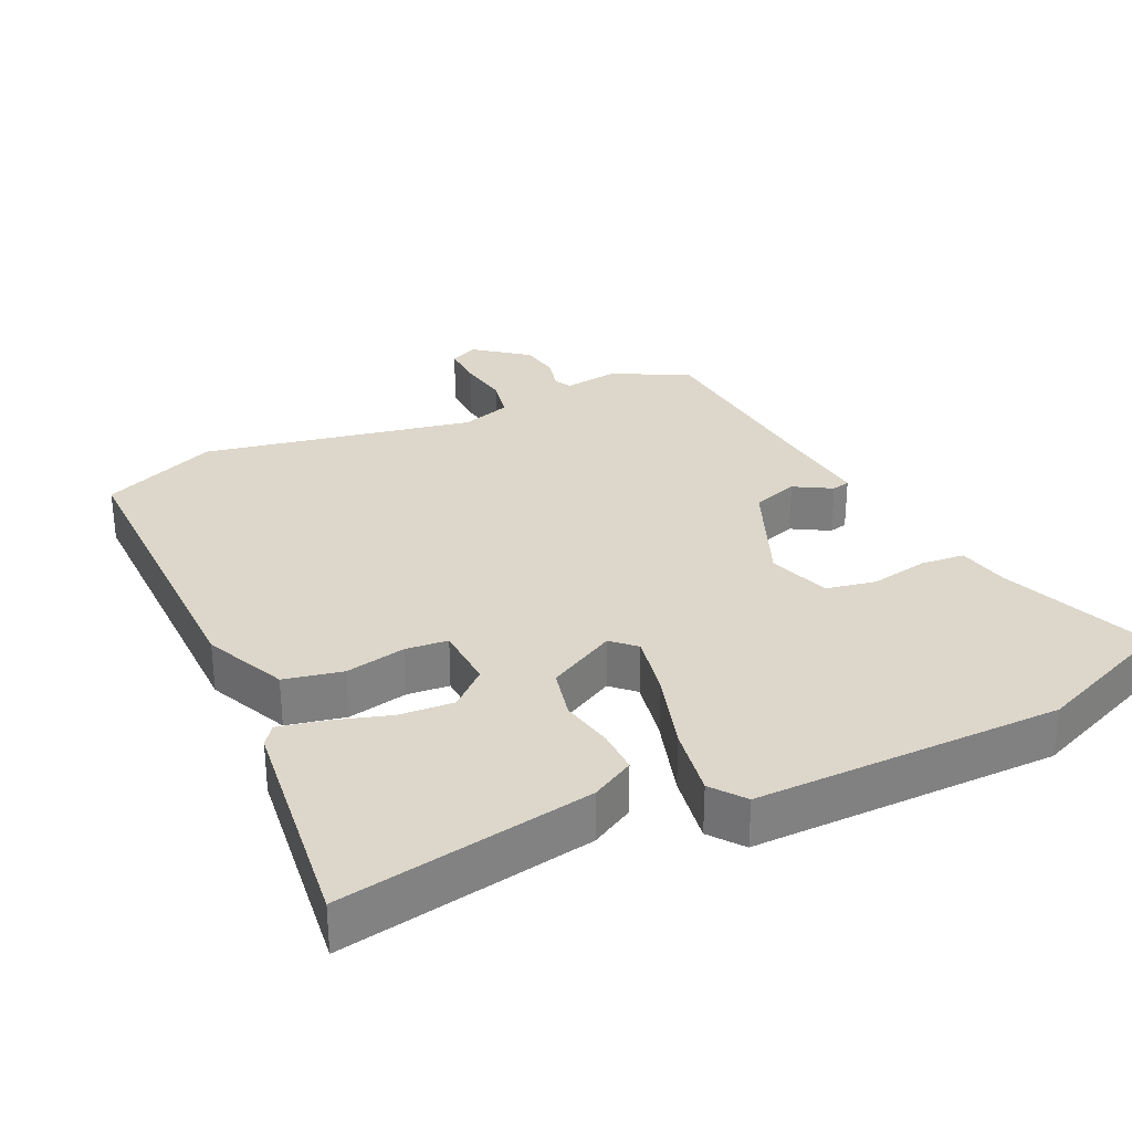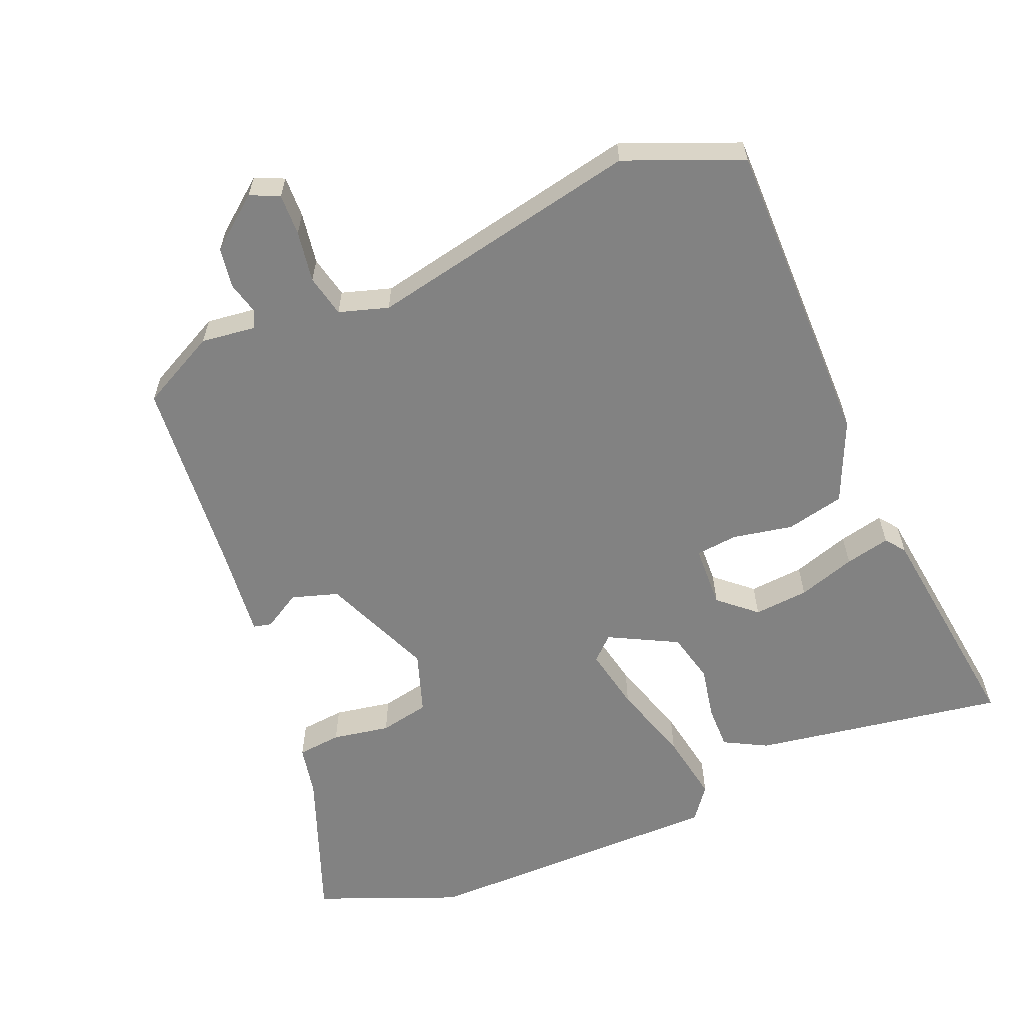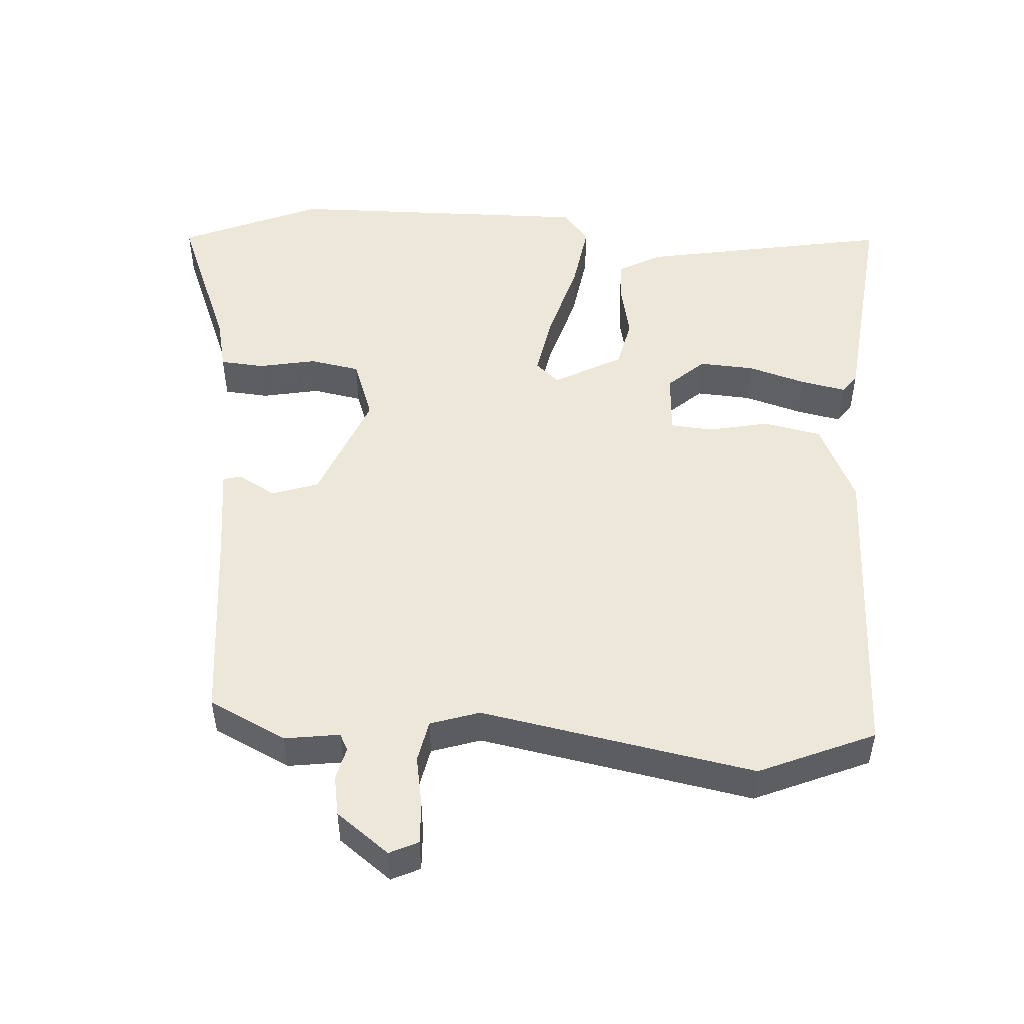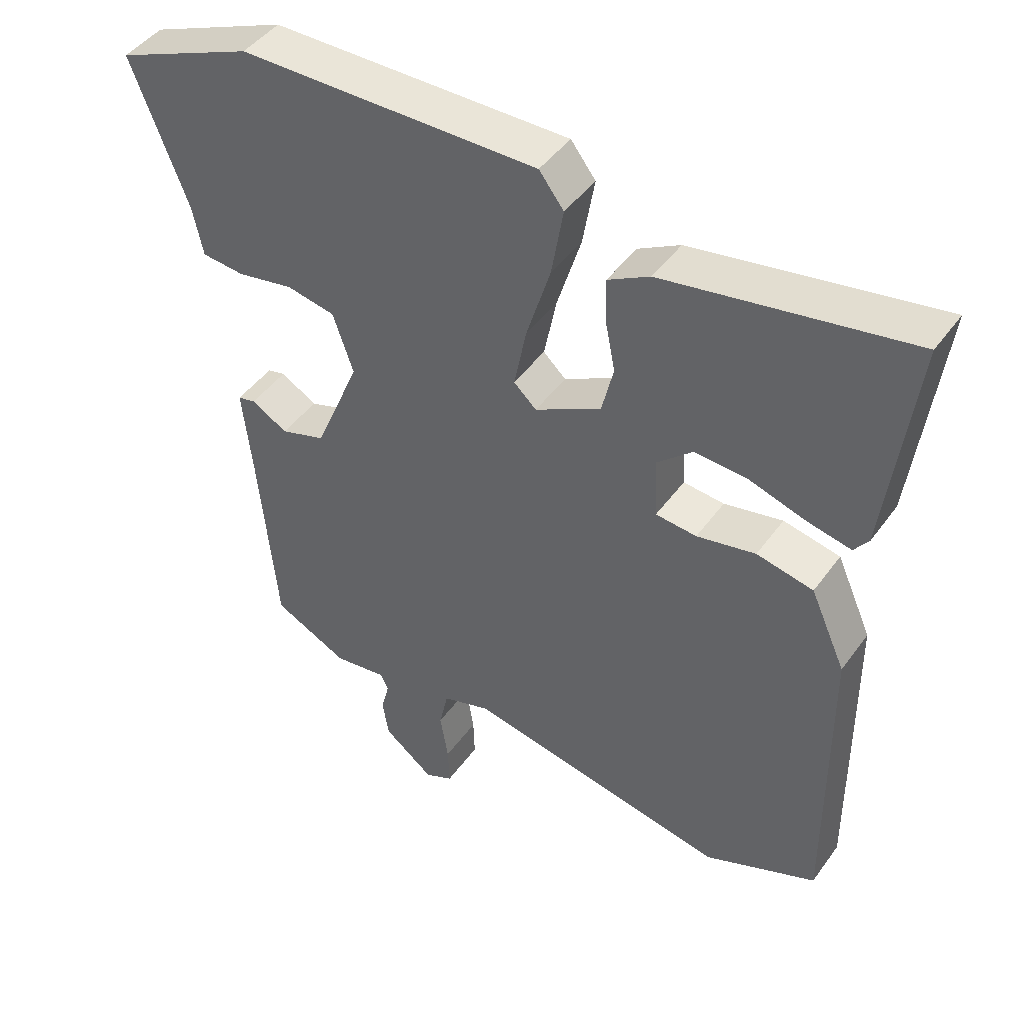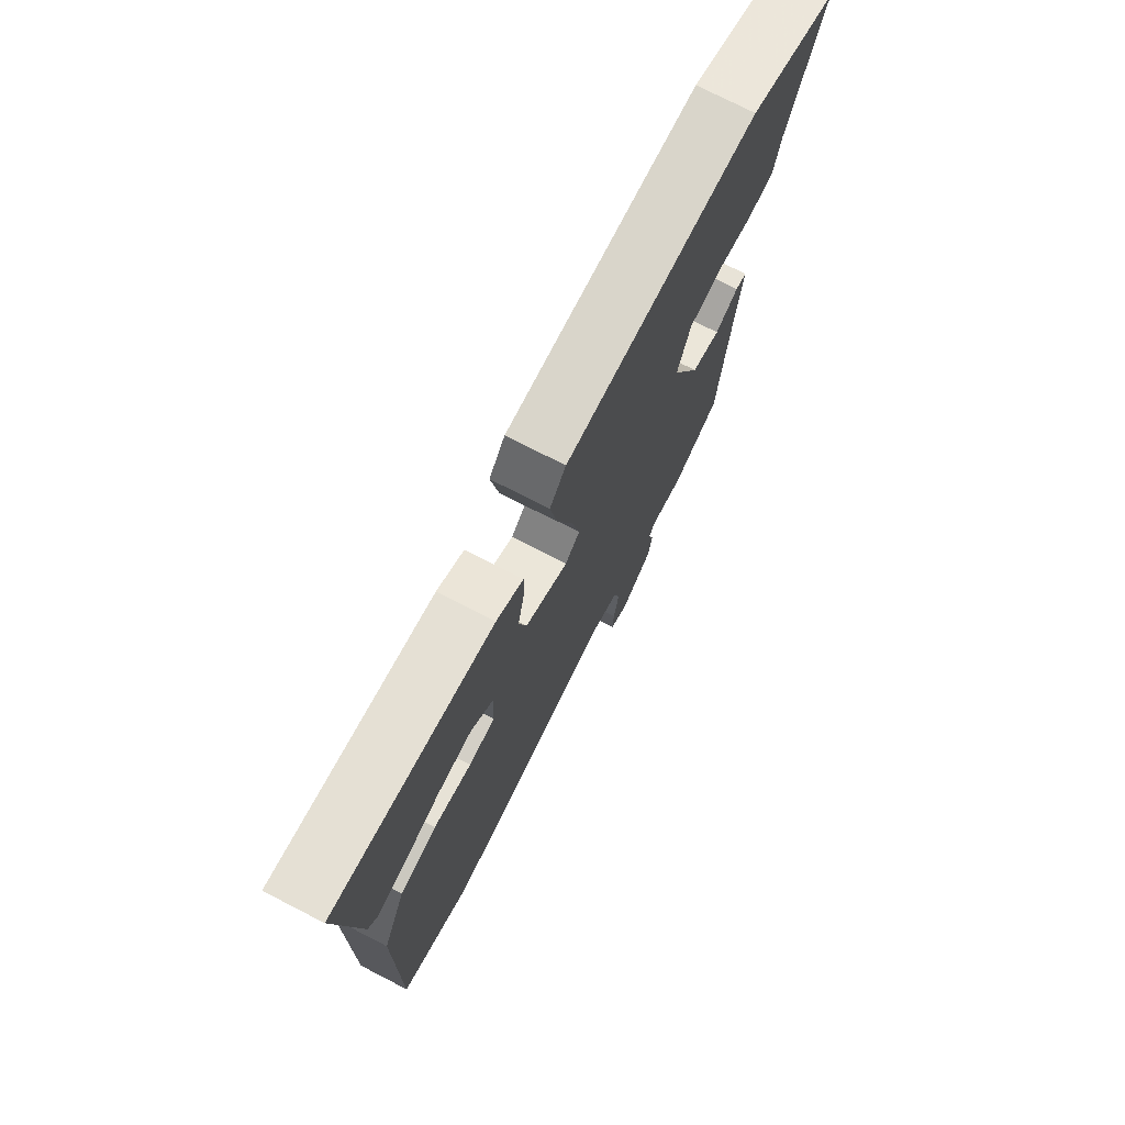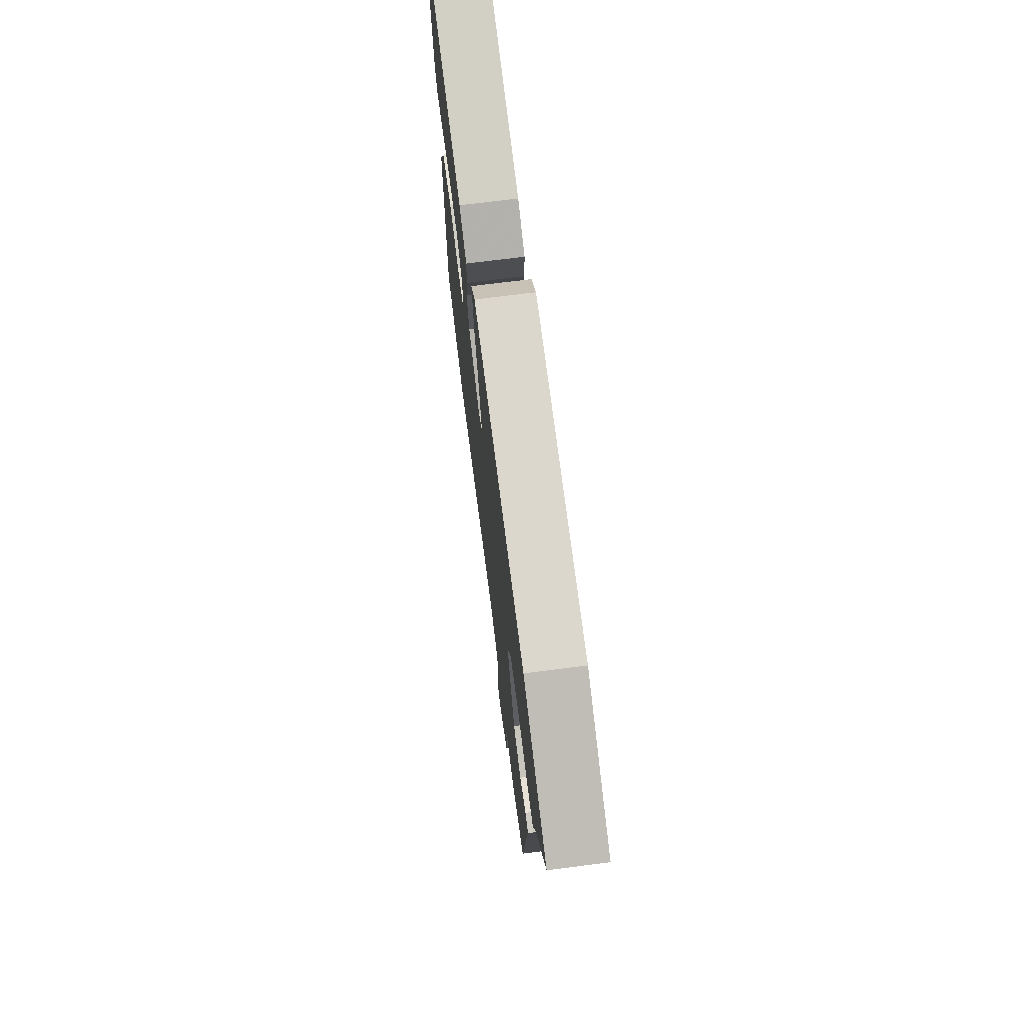
<metadata>
{"format":"obj","ext":"obj","renderer":"f3d","projection":"perspective","resolution":1024,"background":"white","views":[{"elev":30.5,"azim":-25.4,"up":"+Y"},{"elev":-60.7,"azim":-157.1,"up":"+Y"},{"elev":50.2,"azim":-177.1,"up":"+Y"},{"elev":45.2,"azim":-146.5,"up":"+Z"},{"elev":74.8,"azim":-62.8,"up":"+Z"},{"elev":72.8,"azim":82.8,"up":"+Z"}]}
</metadata>
<code>
v -0.342 0.07 -0.565
v -0.507 0.07 -0.497
v -0.503 0.07 -0.051
v -0.451 0.07 0.065
v -0.368 0.07 0.083
v -0.282 0.07 0.066
v -0.222 0.07 0.072
v -0.218 0.07 0.162
v -0.27 0.07 0.208
v -0.348 0.07 0.202
v -0.43 0.07 0.176
v -0.494 0.07 0.162
v -0.515 0.07 0.19
v -0.555 0.07 0.513
v -0.197 0.07 0.453
v -0.136 0.07 0.42
v -0.137 0.07 0.358
v -0.152 0.07 0.283
v -0.135 0.07 0.211
v -0.038 0.07 0.16
v -0.005 0.07 0.191
v -0.023 0.07 0.282
v -0.058 0.07 0.396
v -0.075 0.07 0.496
v -0.039 0.07 0.543
v 0.397 0.07 0.542
v 0.598 0.07 0.46
v 0.516 0.07 0.246
v 0.501 0.07 0.173
v 0.438 0.07 0.167
v 0.356 0.07 0.182
v 0.285 0.07 0.168
v 0.255 0.07 0.08
v 0.321 0.07 -0.078
v 0.387 0.07 -0.099
v 0.44 0.07 -0.068
v 0.466 0.07 -0.074
v 0.452 0.07 -0.204
v 0.426 0.07 -0.489
v 0.317 0.07 -0.544
v 0.239 0.07 -0.534
v 0.227 0.07 -0.558
v 0.239 0.07 -0.605
v 0.23 0.07 -0.662
v 0.156 0.07 -0.72
v 0.115 0.07 -0.701
v 0.117 0.07 -0.642
v 0.129 0.07 -0.569
v 0.116 0.07 -0.509
v 0.046 0.07 -0.487
v -0.342 0 -0.565
v -0.507 0 -0.497
v -0.503 0 -0.051
v -0.451 0 0.065
v -0.368 0 0.083
v -0.282 0 0.066
v -0.222 0 0.072
v -0.218 0 0.162
v -0.27 0 0.208
v -0.348 0 0.202
v -0.43 0 0.176
v -0.494 0 0.162
v -0.515 0 0.19
v -0.555 0 0.513
v -0.197 0 0.453
v -0.136 0 0.42
v -0.137 0 0.358
v -0.152 0 0.283
v -0.135 0 0.211
v -0.038 0 0.16
v -0.005 0 0.191
v -0.023 0 0.282
v -0.058 0 0.396
v -0.075 0 0.496
v -0.039 0 0.543
v 0.397 0 0.542
v 0.598 0 0.46
v 0.516 0 0.246
v 0.501 0 0.173
v 0.438 0 0.167
v 0.356 0 0.182
v 0.285 0 0.168
v 0.255 0 0.08
v 0.321 0 -0.078
v 0.387 0 -0.099
v 0.44 0 -0.068
v 0.466 0 -0.074
v 0.452 0 -0.204
v 0.426 0 -0.489
v 0.317 0 -0.544
v 0.239 0 -0.534
v 0.227 0 -0.558
v 0.239 0 -0.605
v 0.23 0 -0.662
v 0.156 0 -0.72
v 0.115 0 -0.701
v 0.117 0 -0.642
v 0.129 0 -0.569
v 0.116 0 -0.509
v 0.046 0 -0.487
f 46 47 48
f 45 46 48
f 44 45 48
f 43 44 48
f 42 43 48
f 41 42 48 49
f 41 49 50
f 40 41 50
f 39 40 50
f 38 39 50
f 38 50 1
f 37 38 1
f 36 37 1
f 35 36 1
f 28 29 30 31
f 28 31 32
f 27 28 32
f 26 27 32
f 25 26 32
f 24 25 32
f 23 24 32
f 22 23 32
f 21 22 32 33
f 16 17 18
f 15 16 18
f 14 15 18
f 13 14 18
f 12 13 18
f 11 12 18
f 10 11 18
f 9 10 18
f 8 9 18 19
f 7 8 19 20
f 4 5 6
f 3 4 6
f 2 3 6
f 1 2 6
f 35 1 6
f 34 35 6
f 20 21 33 34
f 7 20 34
f 6 7 34
f 98 97 96
f 98 96 95
f 98 95 94
f 98 94 93
f 98 93 92
f 99 98 92 91
f 100 99 91
f 100 91 90
f 100 90 89
f 100 89 88
f 51 100 88
f 51 88 87
f 51 87 86
f 51 86 85
f 81 80 79 78
f 82 81 78
f 82 78 77
f 82 77 76
f 82 76 75
f 82 75 74
f 82 74 73
f 82 73 72
f 83 82 72 71
f 68 67 66
f 68 66 65
f 68 65 64
f 68 64 63
f 68 63 62
f 68 62 61
f 68 61 60
f 68 60 59
f 69 68 59 58
f 70 69 58 57
f 56 55 54
f 56 54 53
f 56 53 52
f 56 52 51
f 56 51 85
f 56 85 84
f 84 83 71 70
f 84 70 57
f 84 57 56
f 1 51 52 2
f 2 52 53 3
f 3 53 54 4
f 4 54 55 5
f 5 55 56 6
f 6 56 57 7
f 7 57 58 8
f 8 58 59 9
f 9 59 60 10
f 10 60 61 11
f 11 61 62 12
f 12 62 63 13
f 13 63 64 14
f 14 64 65 15
f 15 65 66 16
f 16 66 67 17
f 17 67 68 18
f 18 68 69 19
f 19 69 70 20
f 20 70 71 21
f 21 71 72 22
f 22 72 73 23
f 23 73 74 24
f 24 74 75 25
f 25 75 76 26
f 26 76 77 27
f 27 77 78 28
f 28 78 79 29
f 29 79 80 30
f 30 80 81 31
f 31 81 82 32
f 32 82 83 33
f 33 83 84 34
f 34 84 85 35
f 35 85 86 36
f 36 86 87 37
f 37 87 88 38
f 38 88 89 39
f 39 89 90 40
f 40 90 91 41
f 41 91 92 42
f 42 92 93 43
f 43 93 94 44
f 44 94 95 45
f 45 95 96 46
f 46 96 97 47
f 47 97 98 48
f 48 98 99 49
f 49 99 100 50
f 50 100 51 1

</code>
